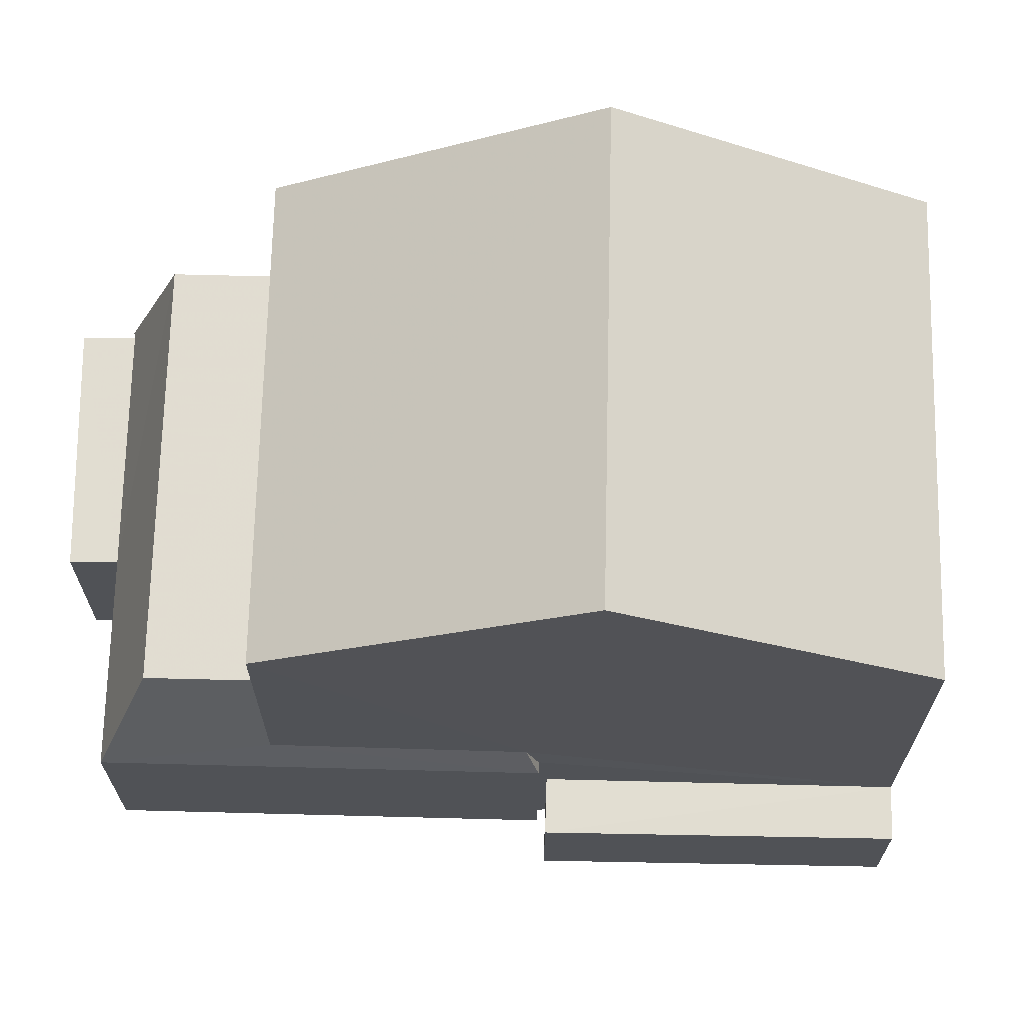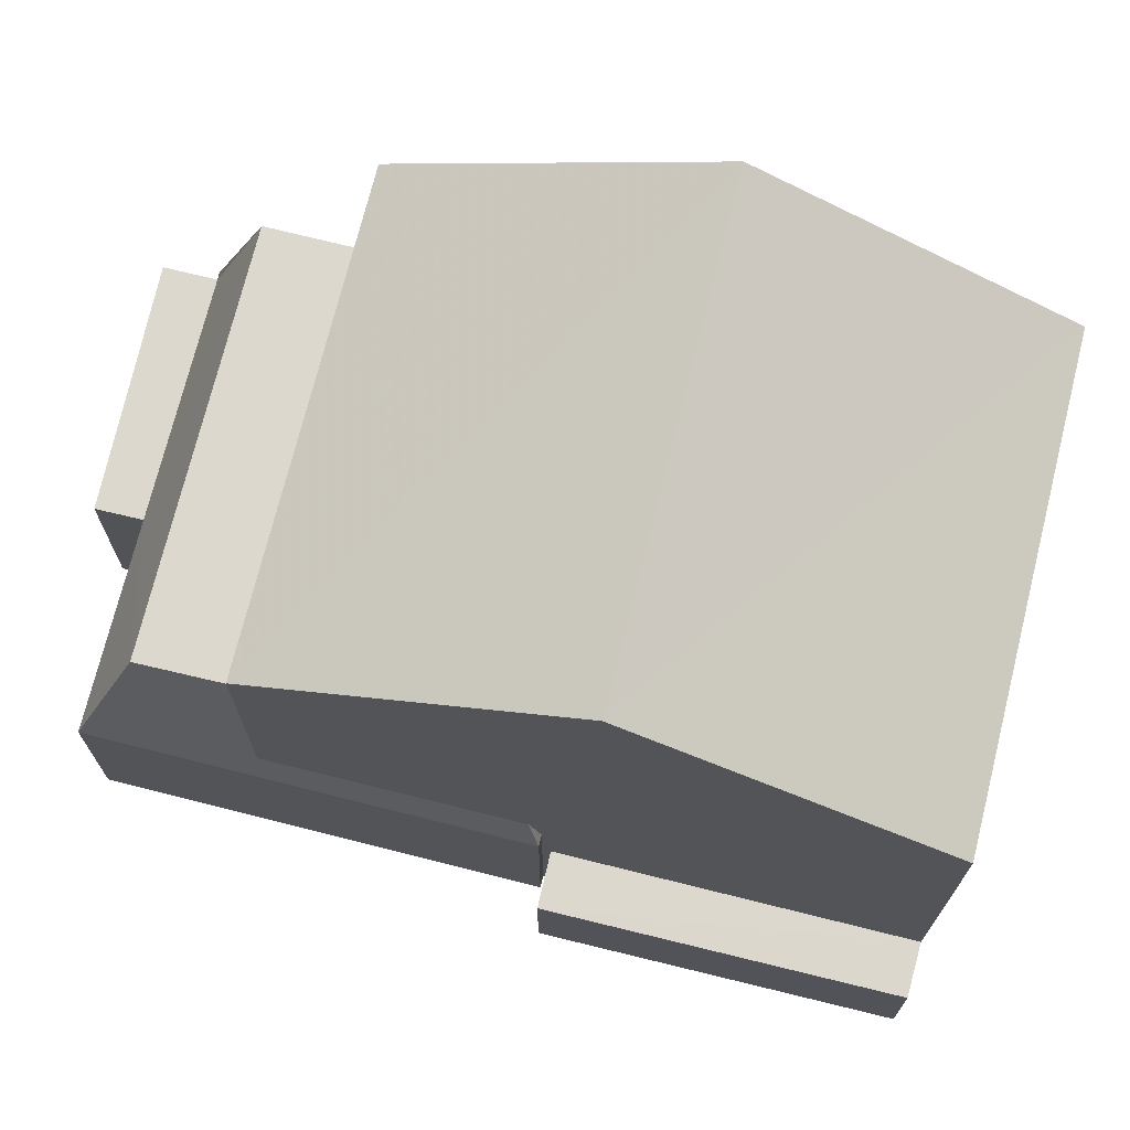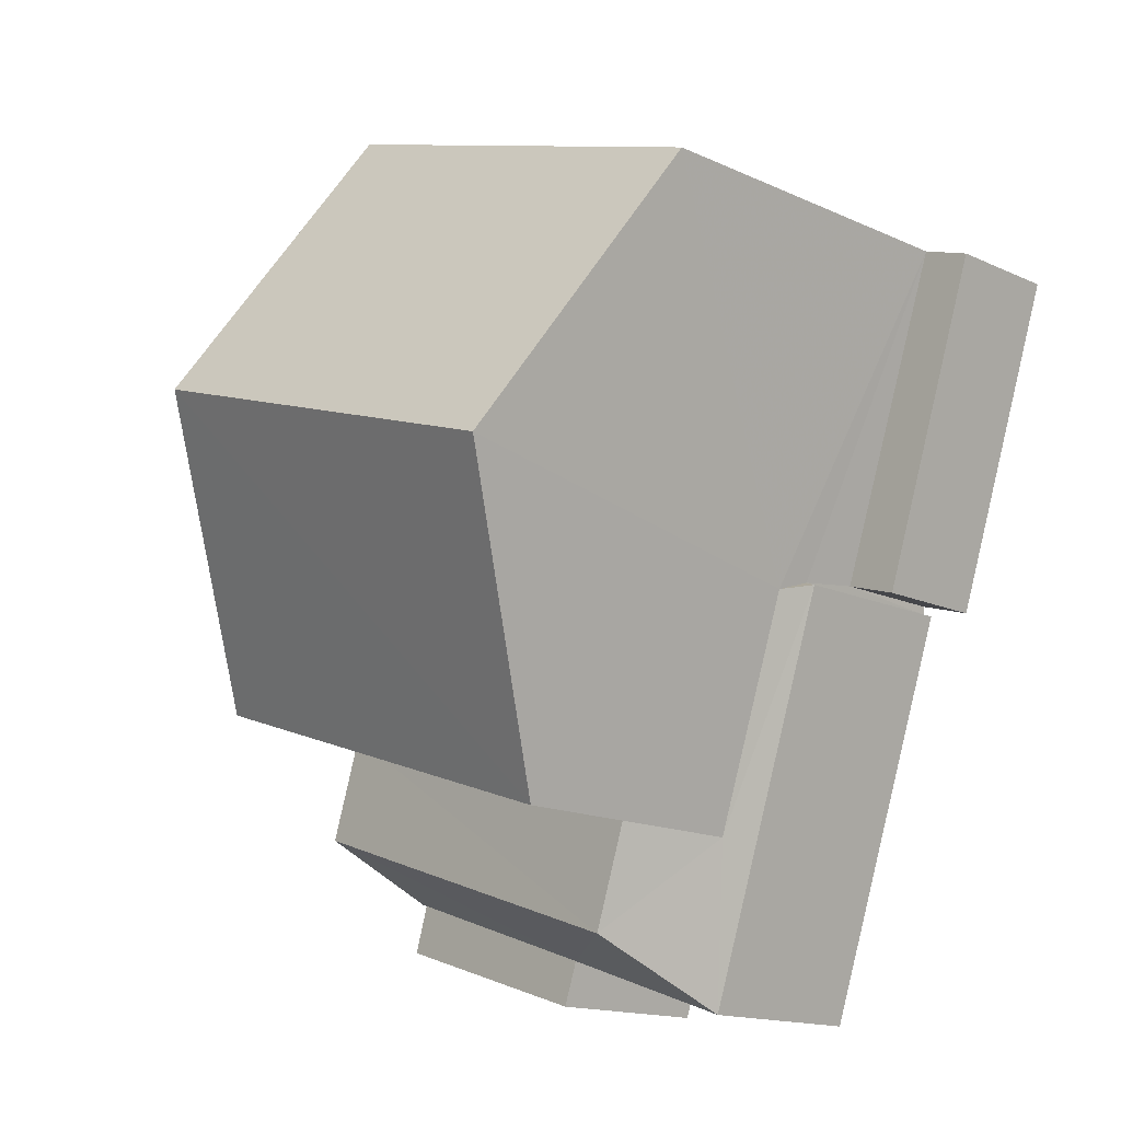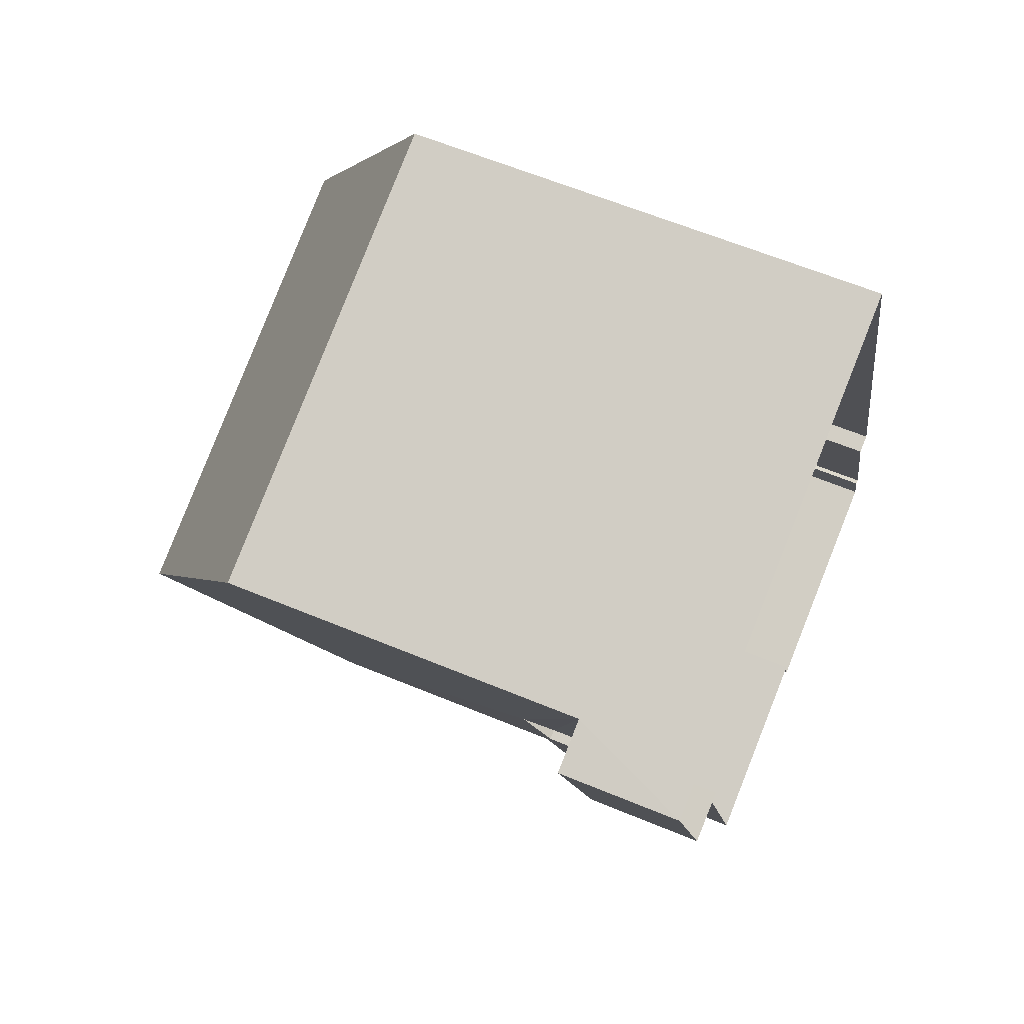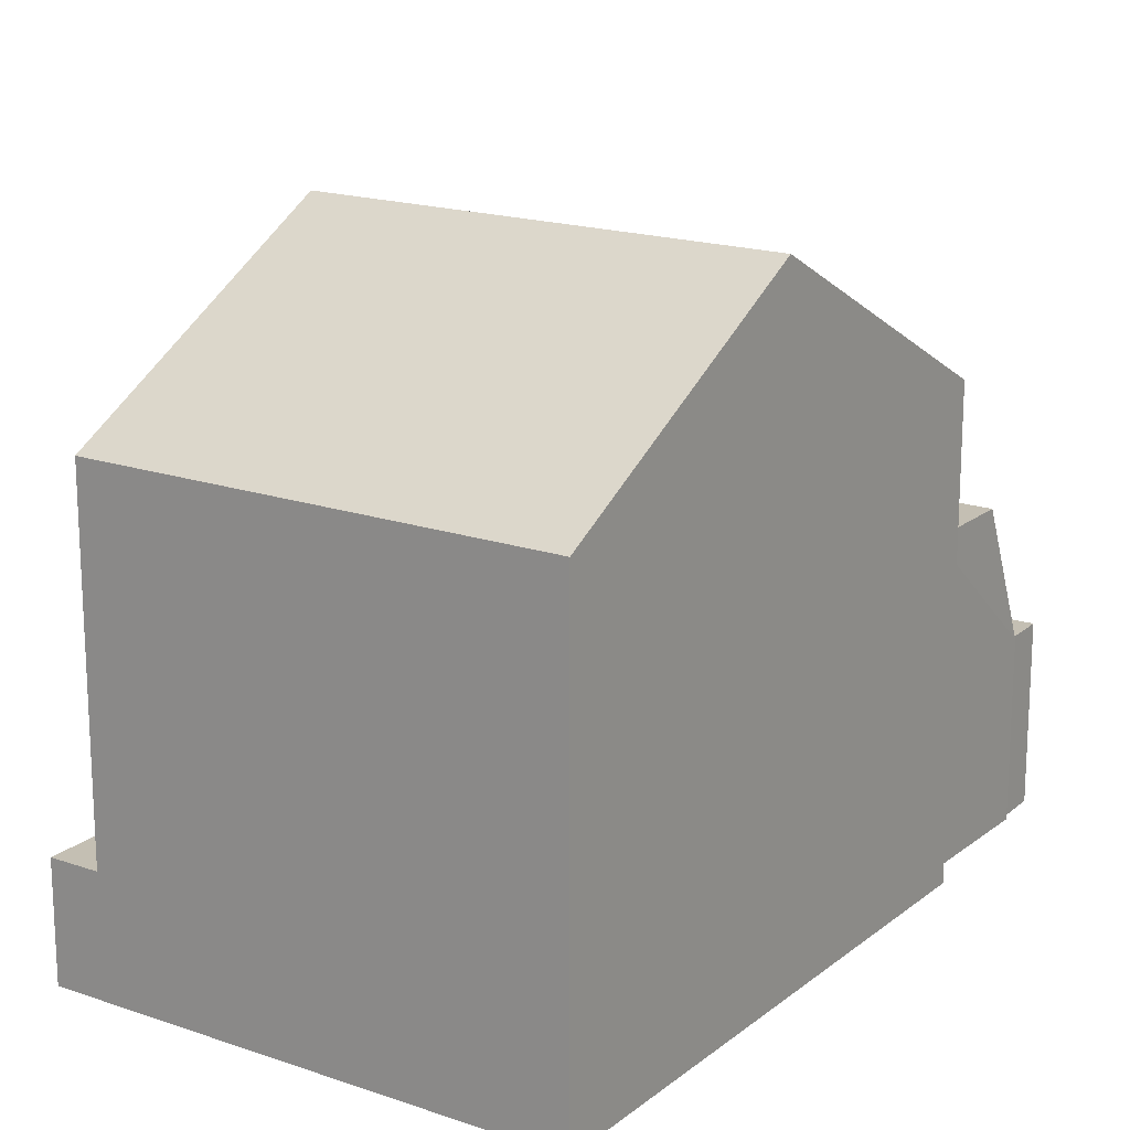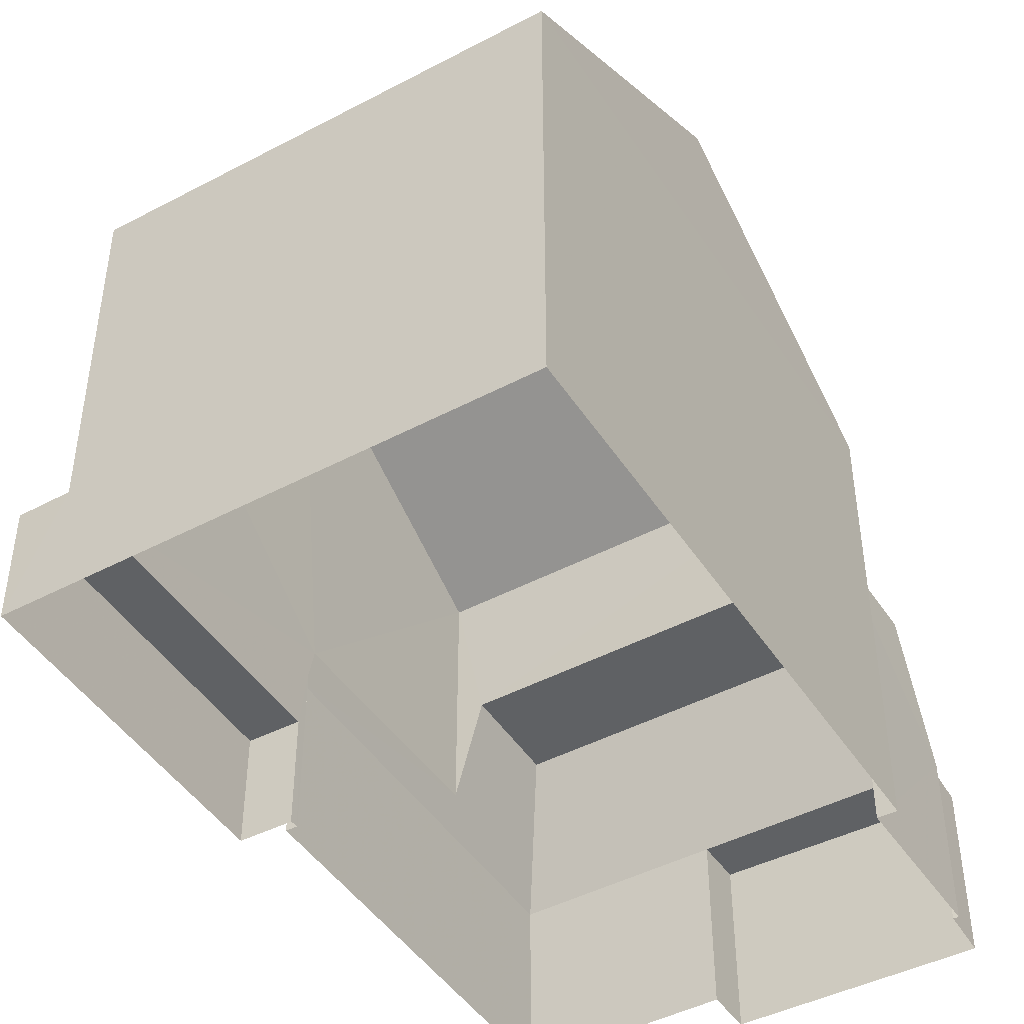
<metadata>
{"format":"obj","ext":"obj","renderer":"f3d","projection":"perspective","resolution":1024,"background":"white","views":[{"elev":68.9,"azim":72.7,"up":"+Z"},{"elev":72.6,"azim":85.3,"up":"+Z"},{"elev":-15.4,"azim":46.0,"up":"+Y"},{"elev":61.9,"azim":112.9,"up":"+Y"},{"elev":17.8,"azim":-164.5,"up":"+Z"},{"elev":-45.7,"azim":-167.4,"up":"+Z"}]}
</metadata>
<code>
v -2.251e+05 -1.275e+05 14
v -2.251e+05 -1.275e+05 14
v -2.251e+05 -1.275e+05 14
v -2.251e+05 -1.275e+05 14
v -2.251e+05 -1.275e+05 14
v -2.251e+05 -1.275e+05 14
v -2.251e+05 -1.275e+05 14
v -2.251e+05 -1.275e+05 14
v -2.251e+05 -1.275e+05 14
v -2.251e+05 -1.275e+05 14
v -2.251e+05 -1.275e+05 14
v -2.251e+05 -1.275e+05 14
v -2.251e+05 -1.275e+05 14
v -2.251e+05 -1.275e+05 14
v -2.251e+05 -1.275e+05 18.54
v -2.251e+05 -1.275e+05 18.54
v -2.251e+05 -1.275e+05 18.54
v -2.251e+05 -1.275e+05 18.54
v -2.251e+05 -1.275e+05 16.55
v -2.251e+05 -1.275e+05 17.05
v -2.251e+05 -1.275e+05 16.55
v -2.251e+05 -1.275e+05 17.05
v -2.251e+05 -1.275e+05 16.55
v -2.251e+05 -1.275e+05 16.55
v -2.251e+05 -1.275e+05 16.55
v -2.251e+05 -1.275e+05 22.86
v -2.251e+05 -1.275e+05 20.58
v -2.251e+05 -1.275e+05 22.86
v -2.251e+05 -1.275e+05 20.58
v -2.251e+05 -1.275e+05 15.64
v -2.251e+05 -1.275e+05 15.64
v -2.251e+05 -1.275e+05 15.64
v -2.251e+05 -1.275e+05 15.64
v -2.251e+05 -1.275e+05 16.55
v -2.251e+05 -1.275e+05 16.55
v -2.251e+05 -1.275e+05 16.55
v -2.251e+05 -1.275e+05 20.58
v -2.251e+05 -1.275e+05 20.58
f 1 2 3
f 2 1 4
f 5 4 6
f 7 8 9
f 10 8 7
f 11 10 12
f 6 1 8
f 13 6 14
f 11 14 10
f 4 1 6
f 10 6 8
f 10 14 6
f 15 16 17
f 18 15 17
f 19 20 21
f 21 20 17
f 19 22 20
f 17 20 18
f 21 17 23
f 24 23 16
f 24 16 25
f 23 17 16
f 26 27 28
f 26 29 27
f 30 31 32
f 30 33 31
f 34 22 19
f 23 35 36
f 23 24 35
f 28 37 26
f 28 38 37
f 24 14 11
f 35 24 11
f 33 3 31
f 33 1 3
f 4 5 27
f 27 38 28
f 27 5 38
f 27 30 4
f 4 30 2
f 27 29 30
f 2 30 32
f 15 5 6
f 5 15 38
f 20 37 18
f 37 38 18
f 18 38 15
f 24 25 13
f 14 24 13
f 12 23 36
f 12 10 23
f 10 7 21
f 23 10 21
f 35 11 12
f 36 35 12
f 8 1 33
f 8 33 34
f 37 20 22
f 33 30 34
f 22 30 29
f 34 30 22
f 37 22 26
f 26 22 29
f 34 19 9
f 8 34 9
f 15 6 25
f 15 25 16
f 6 13 25
f 19 7 9
f 19 21 7
f 32 3 2
f 32 31 3

</code>
